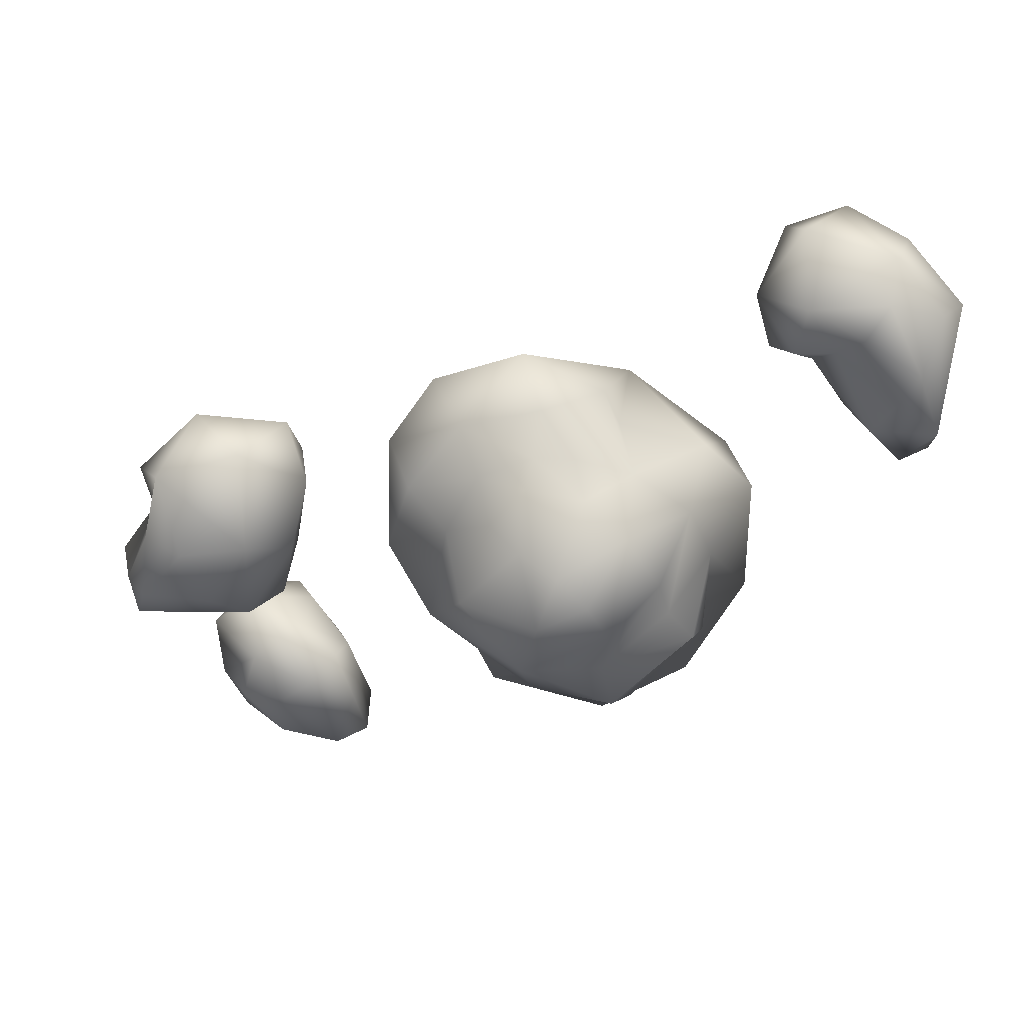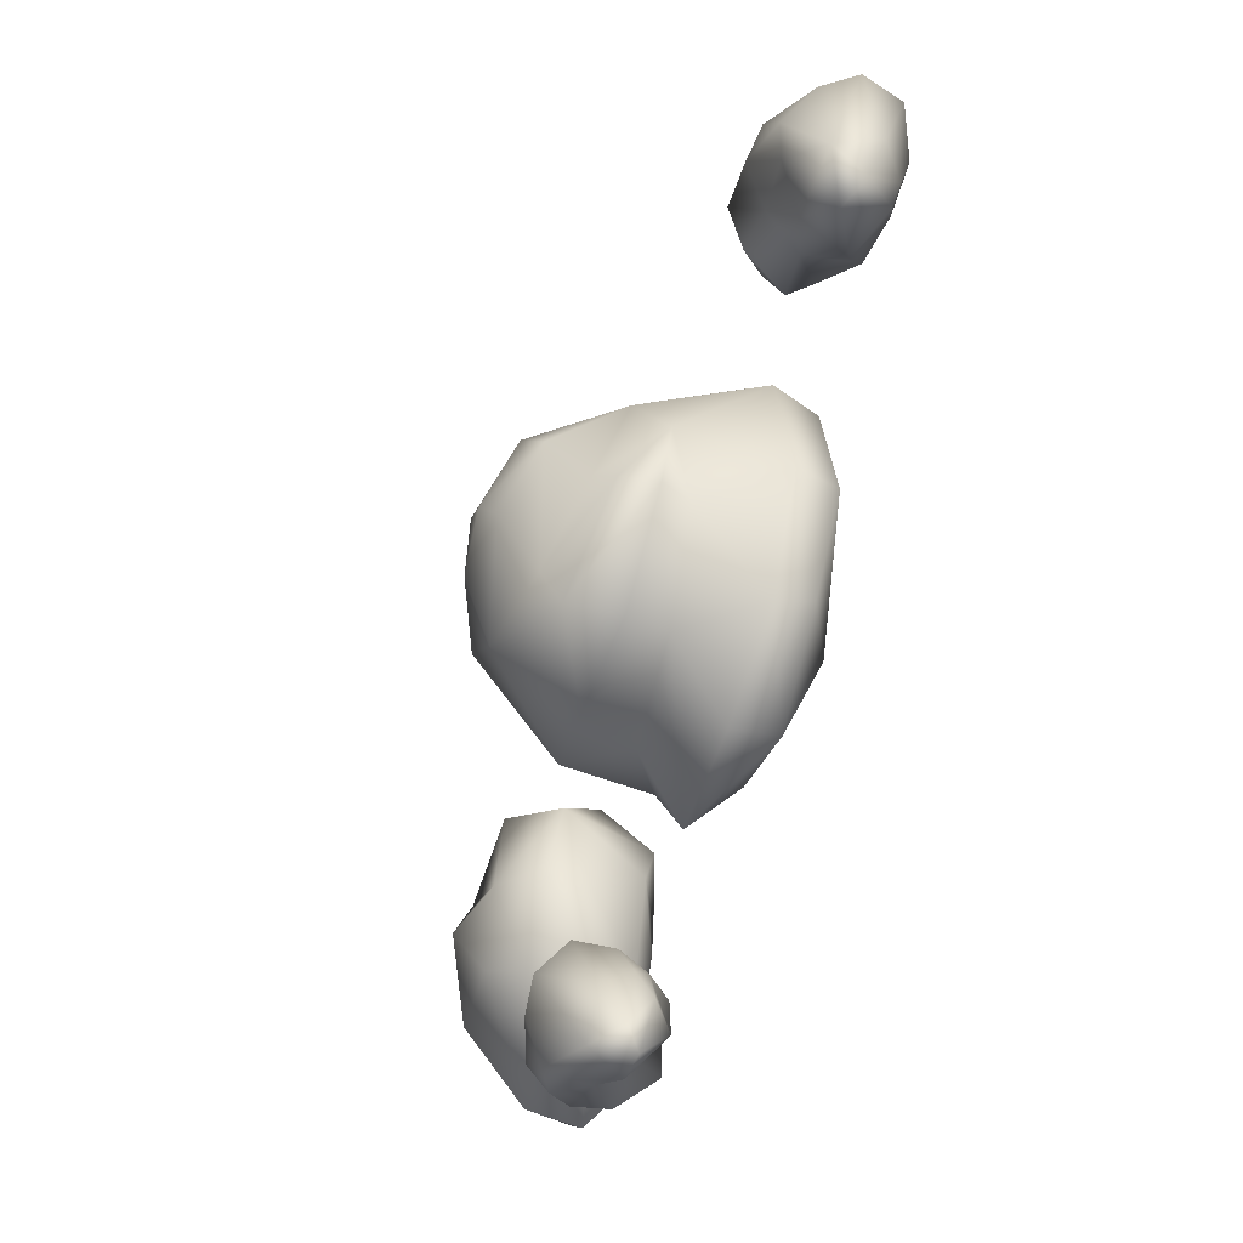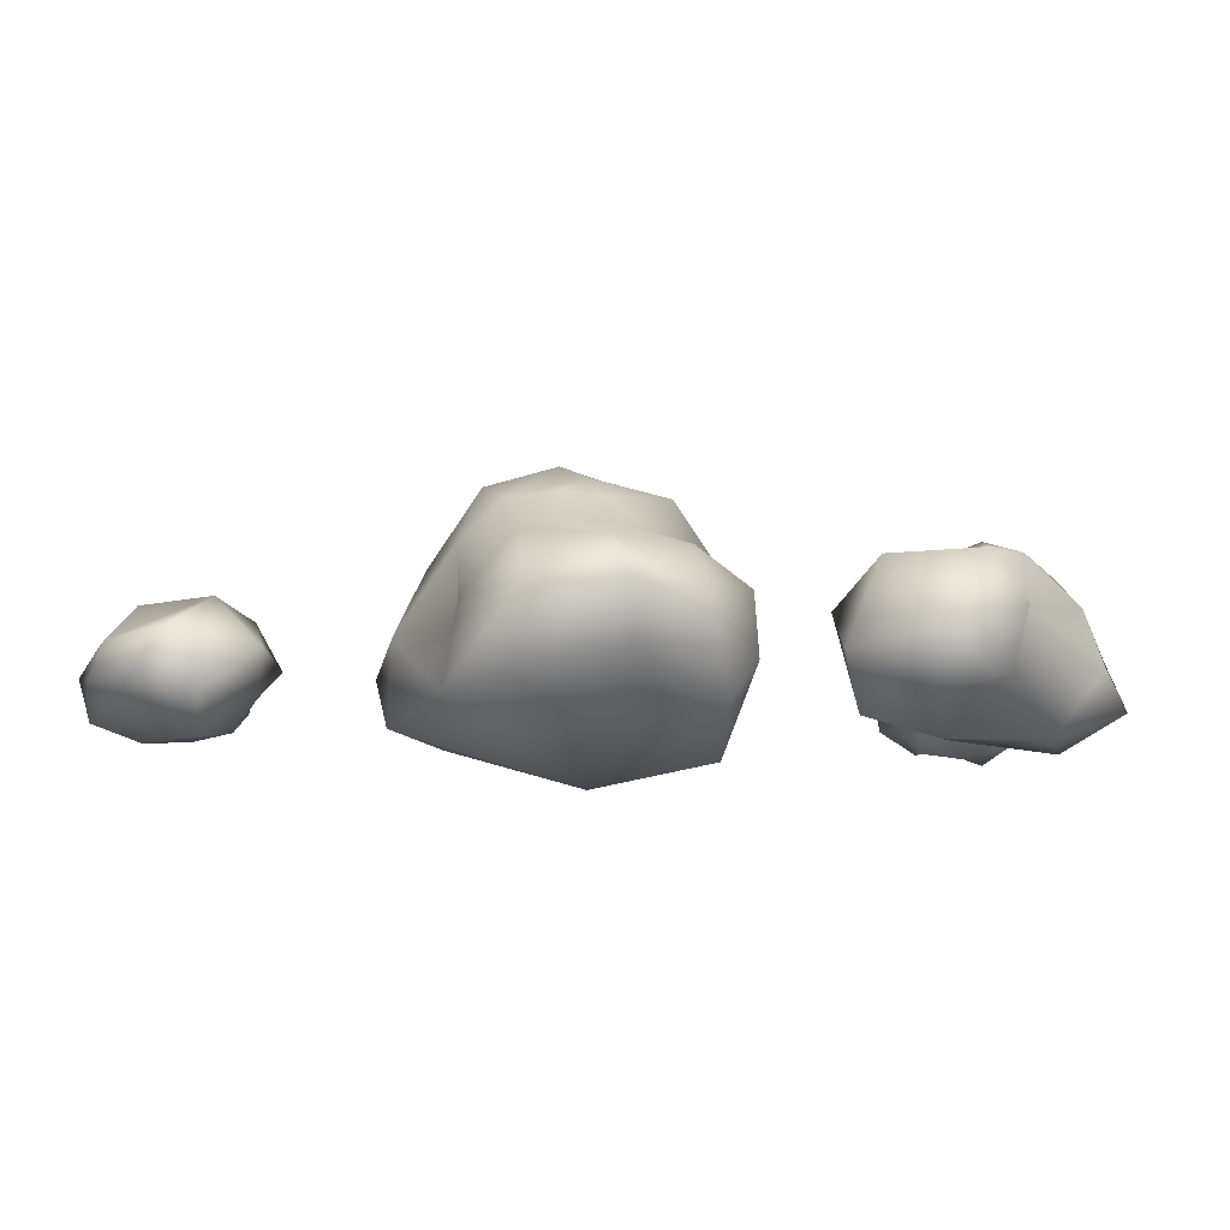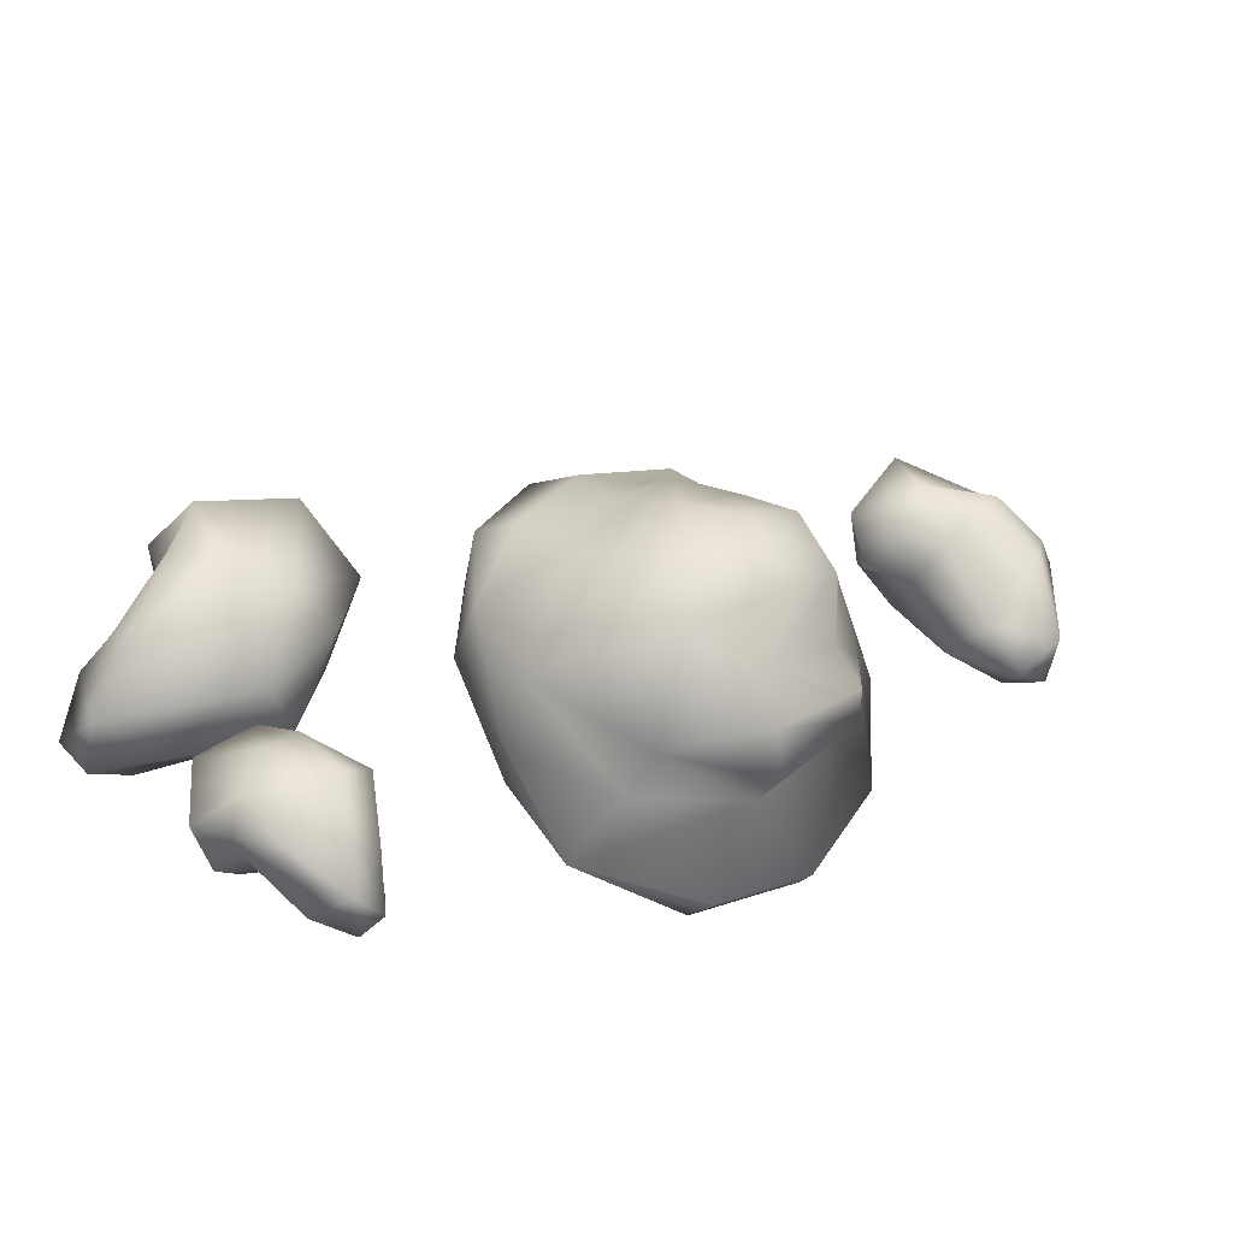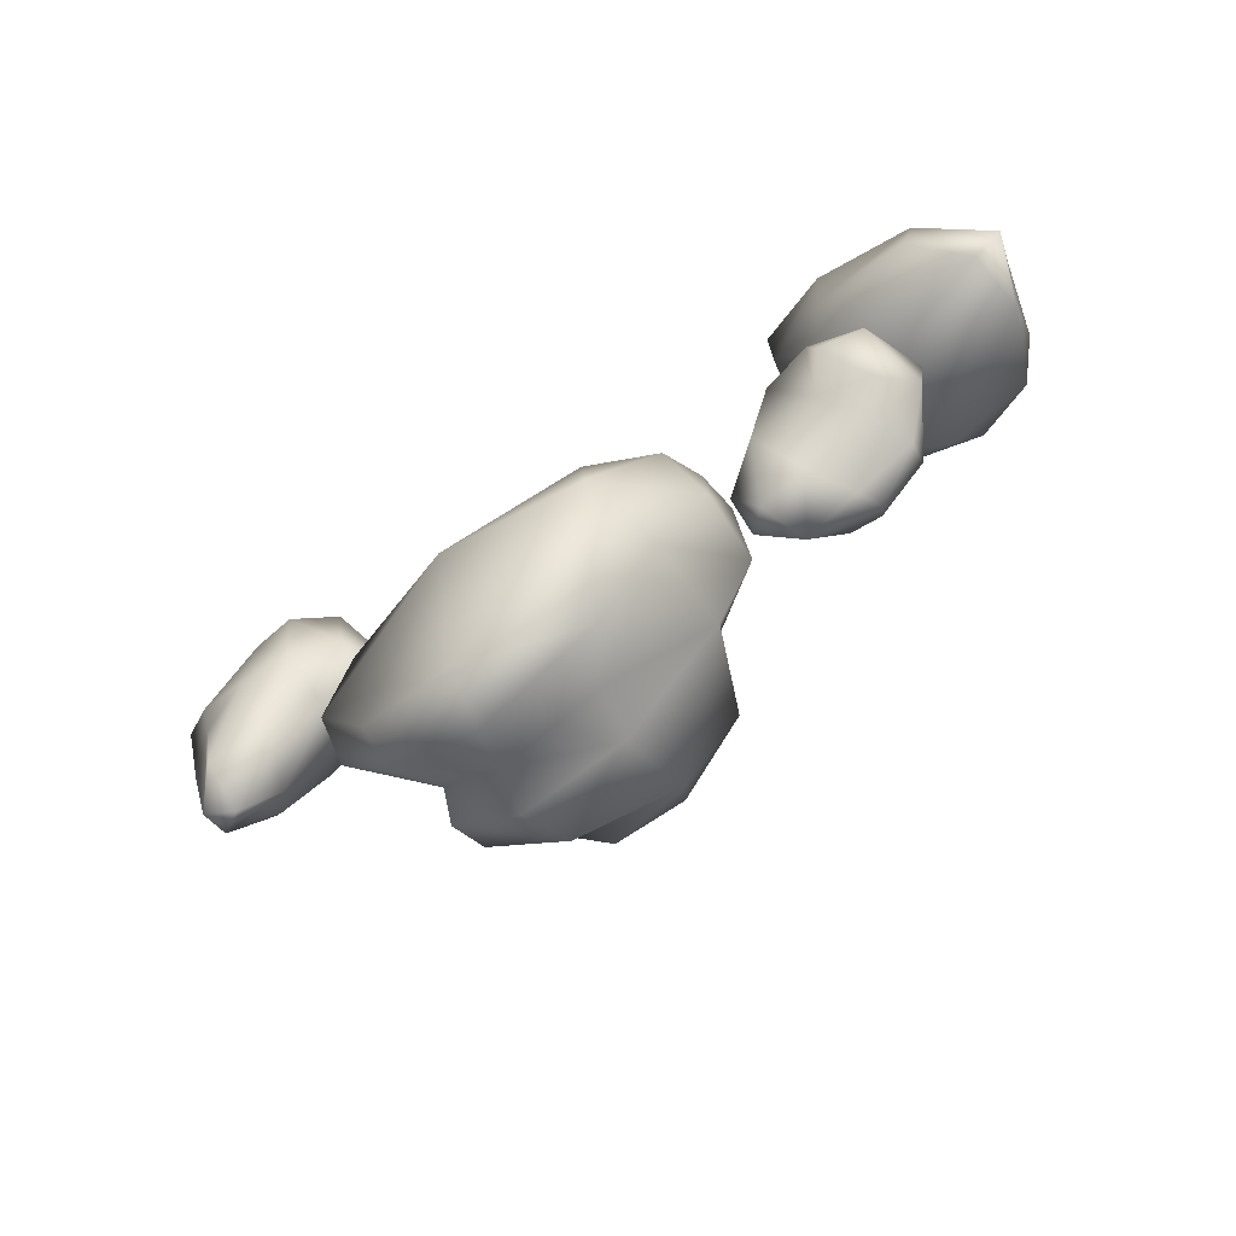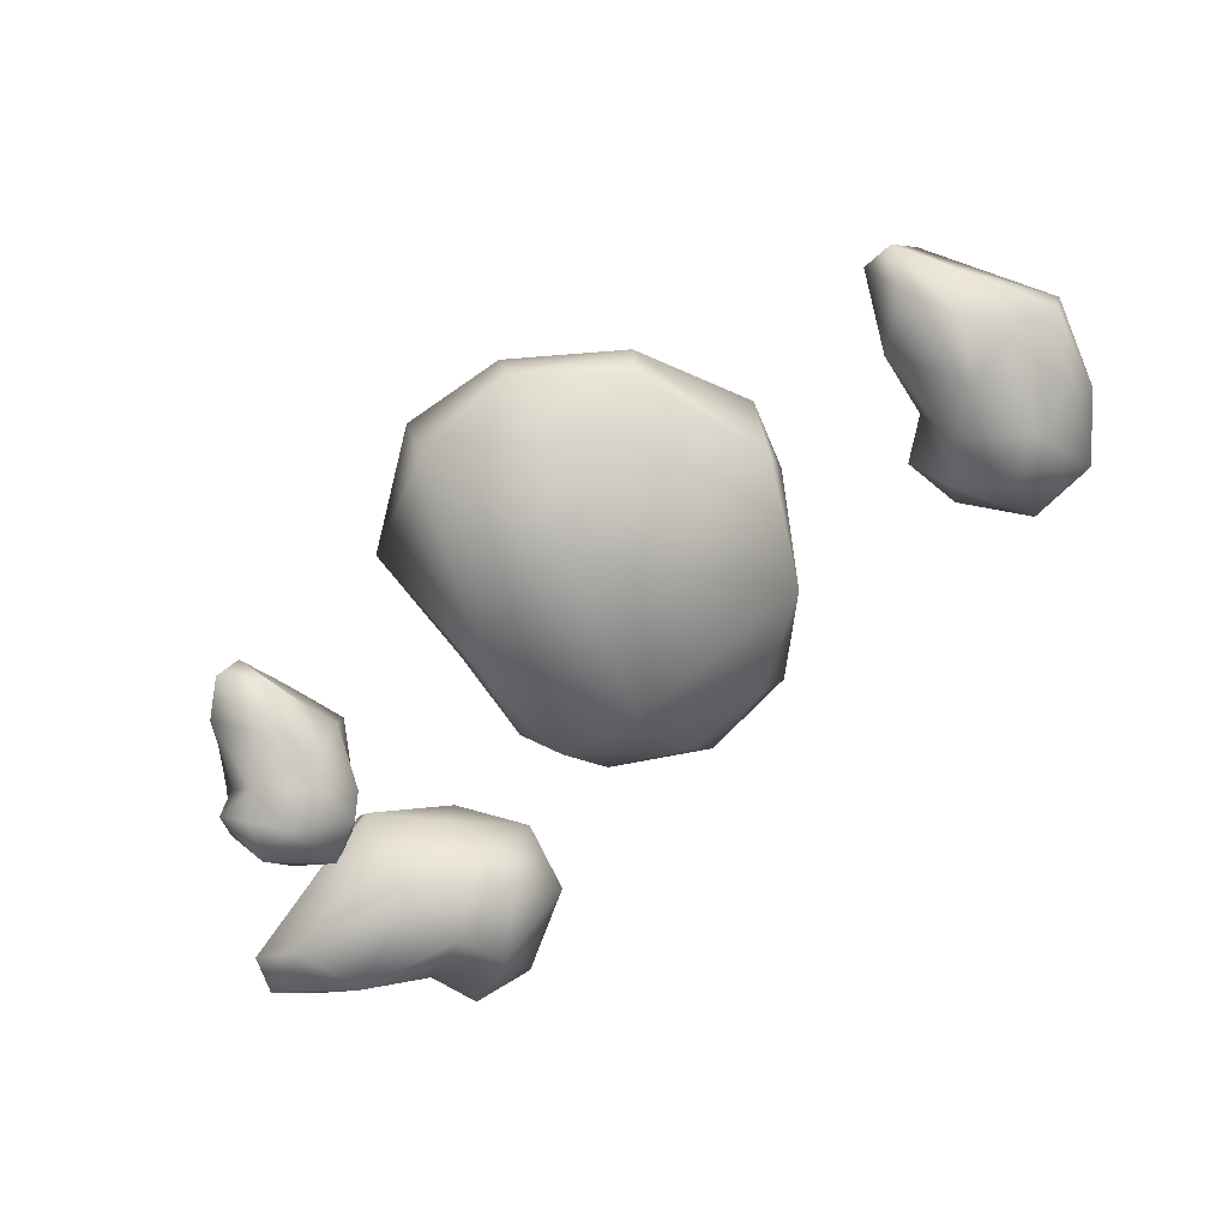
<metadata>
{"format":"obj","ext":"obj","renderer":"f3d","projection":"perspective","resolution":1024,"background":"white","views":[{"elev":23.3,"azim":-173.3,"up":"+Z"},{"elev":-55.8,"azim":-108.4,"up":"+Z"},{"elev":-11.3,"azim":24.6,"up":"+Y"},{"elev":-42.2,"azim":166.5,"up":"+Z"},{"elev":-73.2,"azim":37.5,"up":"+Z"},{"elev":-74.1,"azim":-115.5,"up":"+Y"}]}
</metadata>
<code>
v 98.62 -11.84 -38.69
v 105.3 -19.19 -23.07
v 114.2 -16.4 -42.29
v 132.4 -6.567 12.55
v 132.7 -2.414 -4.212
v 113.4 -10.89 14.78
v 108.7 -21.25 -3.585
v 86.01 -13.98 5.482
v 84.91 -10.51 -9.275
v 84.24 7.377 -23.18
v 91.24 4.814 -46.66
v 122 -3.216 -54.79
v 147.6 -10.34 -60.25
v 134.5 -22.29 -49.08
v 157 -9.998 -50.69
v 138.5 -20.81 -25.68
v 97.82 35.65 -15.93
v 112.7 33.2 -39.06
v 120.4 42.51 -16.52
v 148.5 8.555 -57.05
v 100.7 23.49 -47.5
v 83.04 22.99 -20.11
v 77.39 19.32 5.453
v 99.35 33.11 20.51
v 87.39 3.878 22.68
v 120.6 8.424 26.21
v 130.2 34.29 10.69
v 141.3 16.34 7.005
v 136.1 18.93 -7.29
v 135 36.82 -12.53
v 91.24 4.814 -46.66
v 122 -3.216 -54.79
v 147.6 -10.34 -60.25
v 157 -9.998 -50.69
v 154.5 1.52 -32.94
v 138.5 -20.81 -25.68
v 132.7 -2.414 -4.212
v 132.4 -6.567 12.55
v 113.4 -10.89 14.78
v 86.01 -13.98 5.482
v 84.91 -10.51 -9.275
v 84.24 7.377 -23.18
v 147.4 21.77 -35.87
v 138.7 32.33 -37.84
v -139 -8.681 30.37
v -139.1 -13.33 50.14
v -123.6 -17.34 61.56
v -140.5 -17 64.82
v -90.16 3.73 59.81
v -105.7 5.062 56.12
v -91.18 -6.551 72.18
v -105.4 -15.71 64.45
v -118.3 -4.506 35.86
v -138.8 7.675 19.57
v -149.1 2.863 23.08
v -151.7 -3.402 46.85
v -153.4 -11.13 75.68
v -157 3.469 77.68
v -136.9 -2.324 99.22
v -135.2 -10.96 89.71
v -115 -5.005 109.9
v -118.3 -19.93 85.03
v -104.3 -20.43 87.39
v -93.83 -8.439 100.8
v -8.531 63.56 24.83
v -10.59 52.05 32.07
v -29.4 64.17 21.95
v -24.88 50.65 31.71
v 9.13 51.77 23.79
v 16.15 44.01 39.29
v -12.7 45.56 47.33
v -45.48 49.19 26.42
v -44.27 71.6 10.94
v -21.57 79.33 -1.495
v -32.28 79.65 -11.73
v -14.68 78.22 -21.8
v -7.681 72.47 4.721
v 13.53 67.8 -17.56
v 3.648 63.39 10.63
v 20.89 49.21 1.573
v 35.07 43.24 15.14
v 44.65 32.78 -12.1
v 44.74 25.44 26.05
v 28.21 25.83 50.2
v -3.983 26.07 61.02
v -32.88 25.61 47.96
v -38.19 21.41 34.52
v -39.92 -4.003 45.95
v -2.183 2.714 51.82
v 25.77 7.141 40.61
v 44.37 10.09 18.95
v 46.35 9.349 -12.13
v 29.34 5.809 -40.68
v 29.21 35.65 -38.43
v -8.044 67.79 -42.93
v -39.3 75.75 -24.38
v -32.28 79.65 -11.73
v -56.21 67.57 -7.151
v -44.27 71.6 10.94
v -65.36 44.47 11.33
v -45.48 49.19 26.42
v -41.59 25.83 -63.07
v -70.94 37.89 -37.01
v -65.9 27.41 -34.19
v -72.84 35.12 -8.354
v -67.86 49.66 -35.17
v -39.69 55.98 -60.45
v -36.46 61.9 -42.97
v -59.13 54.32 -23.65
v -86.34 8.899 7.582
v -69.24 18.76 26.75
v -38.19 21.41 34.52
v -85.42 4.104 -34.4
v -64.43 4.783 -70.53
v -33.07 6.985 -88.24
v 9.637 4.541 -79.61
v -30.05 -9.984 -80.57
v -64.29 -7.862 -64.2
v -81.45 -10.5 -31.95
v -76.01 -9.719 17.35
v -39.92 -4.003 45.95
v -8.574 40.51 -63.54
v -45.19 39.55 -65.54
v -3.713 22.93 -66.8
v 90.8 19.39 -57.43
v 69.06 18.53 -66.48
v 77.81 27.05 -75
v 64.07 11.01 -87.95
v 64.29 0.4133 -78.76
v 66.75 4.703 -68.04
v 82.32 11.89 -57.22
v 102.6 8.241 -48
v 100.1 21.5 -67.82
v 87.89 26.41 -82.31
v 70.64 12.79 -107.4
v 60.43 3.988 -105.5
v 108.3 -7.386 -90.25
v 117.2 3.203 -83.96
v 101.2 0.8989 -89.97
v 106.1 12.98 -92.19
v 87.95 11.63 -103.8
v 81.26 -2.05 -105.8
v 66.72 -1.668 -109.9
v 59.95 -4.291 -93.15
v 72.65 -7.007 -68.5
v 82.04 -3.604 -52.93
v 88.66 -11.7 -50.27
v 106.1 -9.224 -49.54
v 105.1 20.74 -83.83
v 90.7 20 -99.4
v 119 5.056 -61.09
v 113.3 -15.13 -71.56
v 41.36 -6.373 1.459
v 23.81 -20.39 -33.09
v 17.2 -14.99 16.64
v -23.76 -27.92 -28.89
v -81.45 -10.5 -31.95
v -76.01 -9.719 17.35
v -39.92 -4.003 45.95
v -2.183 2.714 51.82
v 25.77 7.141 40.61
v 44.37 10.09 18.95
v 46.35 9.349 -12.13
v 29.34 5.809 -40.68
v 9.637 4.541 -79.61
v -30.05 -9.984 -80.57
v -64.29 -7.862 -64.2
v -133.5 11.4 96.11
v -157 3.469 77.68
v -149.7 14.62 76.56
v -151.1 14.27 32.71
v -151.7 -3.402 46.85
v -136.9 -2.324 99.22
v -115 -5.005 109.9
v -100.8 13.13 105.7
v -93.83 -8.439 100.8
v -84.81 8.306 80.17
v -91.18 -6.551 72.18
v -90.16 3.73 59.81
v -99.1 20.17 62.77
v -105.7 5.062 56.12
v -113.3 18.47 63.11
v -127 14.43 32.87
v -118.3 -4.506 35.86
v -138.8 7.675 19.57
v -149.1 2.863 23.08
v -103 26.05 80.76
v -130.9 24.74 82.94
v -142.8 25.08 57.76
v -136.4 22.85 46.91
v -122.8 27.87 70.94
v 113.3 -15.13 -71.56
v 100.3 -20.23 -80.72
v 97.78 -19.5 -67.04
v 93.06 -11.25 -84.81
v 82.71 -16.74 -66.6
v 73.77 -13.8 -91.2
v 119 5.056 -61.09
v 106.1 -9.224 -49.54
v 88.66 -11.7 -50.27
v 82.04 -3.604 -52.93
v 72.65 -7.007 -68.5
v 59.95 -4.291 -93.15
v 66.72 -1.668 -109.9
v 81.26 -2.05 -105.8
v 101.2 0.8989 -89.97
v 108.3 -7.386 -90.25
v 117.2 3.203 -83.96
g PVP_China_Rock03
f 3 2 1
f 6 5 4
f 5 6 7
f 8 7 6
f 9 7 8
f 7 9 2
f 2 9 1
f 10 1 9
f 11 1 10
f 12 1 11
f 1 12 3
f 13 3 12
f 3 13 14
f 15 14 13
f 16 14 15
f 2 14 16
f 14 2 3
f 16 7 2
f 7 16 5
f 19 18 17
f 21 18 20
f 18 21 17
f 22 17 21
f 23 17 22
f 17 23 24
f 25 24 23
f 26 24 25
f 24 26 27
f 28 27 26
f 29 27 28
f 30 27 29
f 19 27 30
f 17 27 19
f 27 17 24
f 31 21 32
f 20 32 21
f 32 20 33
f 33 20 34
f 35 34 20
f 34 35 36
f 36 35 37
f 29 37 35
f 28 37 29
f 37 28 38
f 26 38 28
f 38 26 39
f 25 39 26
f 39 25 40
f 23 40 25
f 40 23 41
f 31 22 21
f 42 22 31
f 22 42 23
f 41 23 42
f 43 29 35
f 29 43 30
f 44 30 43
f 30 44 19
f 19 44 18
f 18 44 20
f 43 20 44
f 20 43 35
f 47 46 45
f 46 47 48
f 51 50 49
f 52 50 51
f 50 52 53
f 47 53 52
f 45 53 47
f 53 45 54
f 54 45 55
f 46 55 45
f 55 46 56
f 48 56 46
f 57 56 48
f 56 57 58
f 58 57 59
f 60 59 57
f 59 60 61
f 62 61 60
f 48 60 57
f 60 48 62
f 47 62 48
f 52 62 47
f 62 52 63
f 51 63 52
f 64 63 51
f 61 63 64
f 63 61 62
f 67 66 65
f 66 67 68
f 66 70 69
f 70 66 71
f 68 71 66
f 71 68 72
f 67 72 68
f 72 67 73
f 74 73 67
f 73 74 75
f 75 74 76
f 77 76 74
f 76 77 78
f 79 78 77
f 78 79 80
f 80 79 69
f 65 69 79
f 69 65 66
f 77 65 79
f 65 77 67
f 74 67 77
f 81 69 70
f 69 81 80
f 80 81 82
f 82 81 83
f 70 83 81
f 83 70 84
f 84 70 85
f 71 85 70
f 85 71 86
f 72 86 71
f 87 86 72
f 88 86 87
f 86 88 85
f 89 85 88
f 85 89 84
f 84 89 90
f 91 84 90
f 84 91 83
f 92 83 91
f 83 92 82
f 93 82 92
f 94 82 93
f 82 94 80
f 80 94 78
f 95 78 94
f 78 95 76
f 96 76 95
f 76 96 97
f 98 97 96
f 97 98 99
f 100 99 98
f 99 100 101
f 104 103 102
f 105 103 104
f 106 103 105
f 103 106 107
f 108 107 106
f 107 108 95
f 95 108 96
f 96 108 98
f 109 98 108
f 98 109 100
f 100 109 105
f 105 109 106
f 108 106 109
f 110 100 105
f 111 100 110
f 100 111 101
f 112 101 111
f 110 105 113
f 104 113 105
f 113 104 114
f 102 114 104
f 114 102 115
f 116 115 102
f 117 115 116
f 115 117 114
f 118 114 117
f 114 118 113
f 119 113 118
f 120 113 119
f 113 120 110
f 110 120 111
f 121 111 120
f 111 121 112
f 122 95 94
f 95 122 107
f 123 107 122
f 107 123 103
f 103 123 102
f 122 102 123
f 102 122 124
f 94 124 122
f 93 124 94
f 116 124 93
f 124 116 102
f 127 126 125
f 126 127 128
f 130 128 129
f 128 130 126
f 131 126 130
f 126 131 125
f 132 125 131
f 133 125 132
f 125 133 127
f 134 127 133
f 135 127 134
f 127 135 128
f 136 128 135
f 128 136 129
f 139 138 137
f 138 139 140
f 140 139 141
f 142 141 139
f 141 142 135
f 143 135 142
f 135 143 136
f 144 136 143
f 136 144 129
f 145 129 144
f 129 145 130
f 146 130 145
f 130 146 131
f 131 146 132
f 147 132 146
f 132 147 148
f 149 133 138
f 133 149 134
f 150 134 149
f 134 150 135
f 135 150 141
f 141 150 140
f 149 140 150
f 140 149 138
f 151 132 148
f 132 151 133
f 133 151 138
f 152 138 151
f 155 154 153
f 154 155 156
f 156 158 157
f 158 156 159
f 155 159 156
f 159 155 160
f 160 155 161
f 153 161 155
f 161 153 162
f 162 153 163
f 154 163 153
f 163 154 164
f 164 154 165
f 165 154 166
f 156 166 154
f 166 156 167
f 157 167 156
f 170 169 168
f 171 169 170
f 169 171 172
f 169 173 168
f 174 168 173
f 168 174 175
f 176 175 174
f 175 176 177
f 178 177 176
f 179 177 178
f 177 179 180
f 181 180 179
f 180 181 182
f 182 181 183
f 184 183 181
f 185 183 184
f 183 185 171
f 186 171 185
f 171 186 172
f 187 177 180
f 177 187 175
f 175 187 168
f 188 168 187
f 168 188 170
f 189 170 188
f 170 189 171
f 190 171 189
f 171 190 183
f 183 190 182
f 191 182 190
f 187 182 191
f 182 187 180
f 191 188 187
f 188 191 189
f 190 189 191
f 194 193 192
f 193 194 195
f 196 195 194
f 195 196 197
f 199 192 198
f 192 199 194
f 200 194 199
f 194 200 196
f 201 196 200
f 202 196 201
f 196 202 197
f 203 197 202
f 204 197 203
f 205 197 204
f 197 205 195
f 206 195 205
f 207 195 206
f 195 207 193
f 193 207 192
f 208 192 207

</code>
